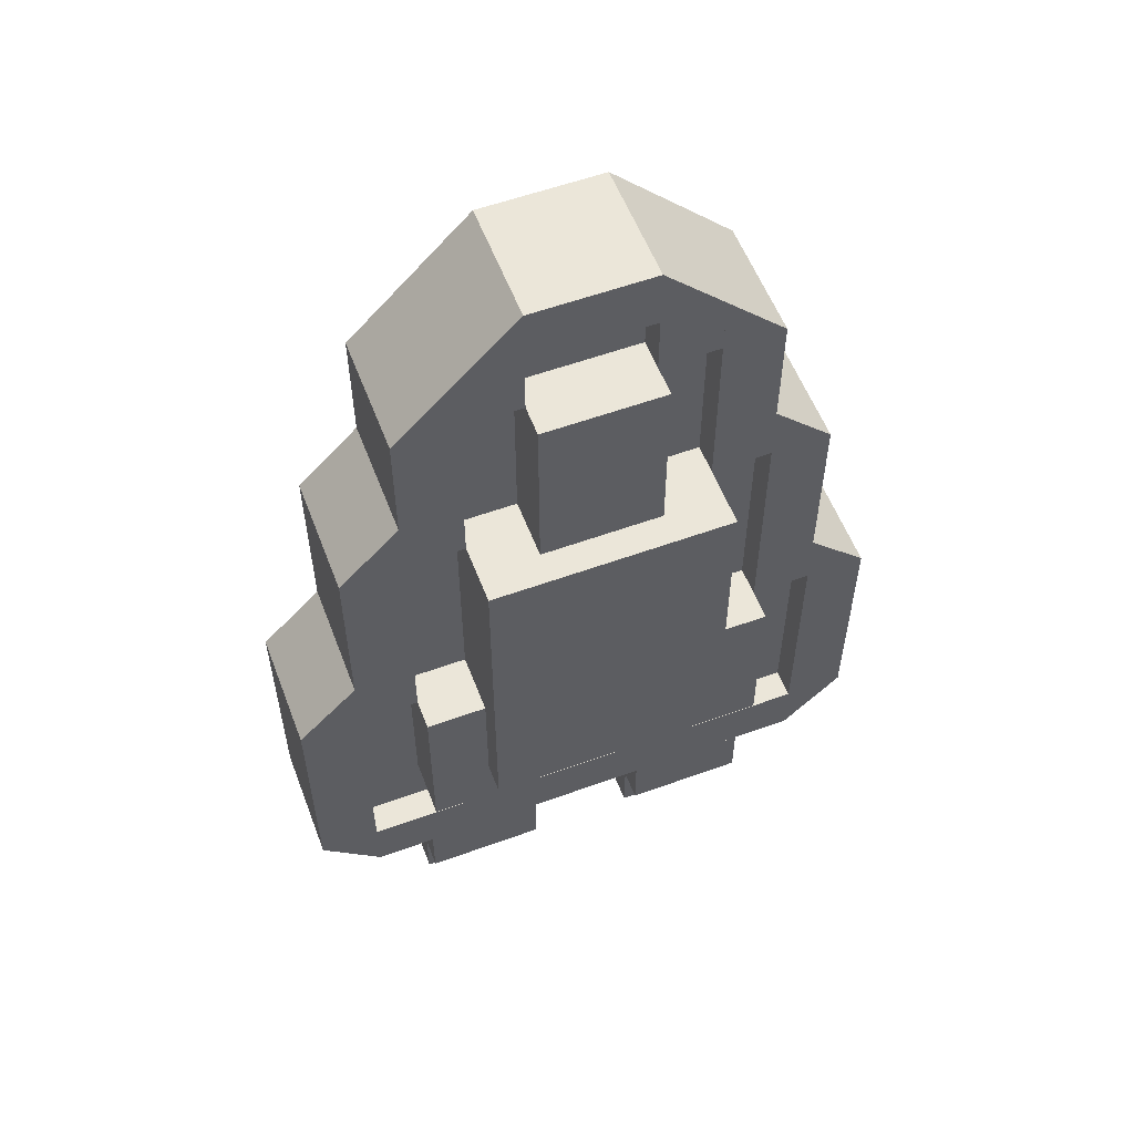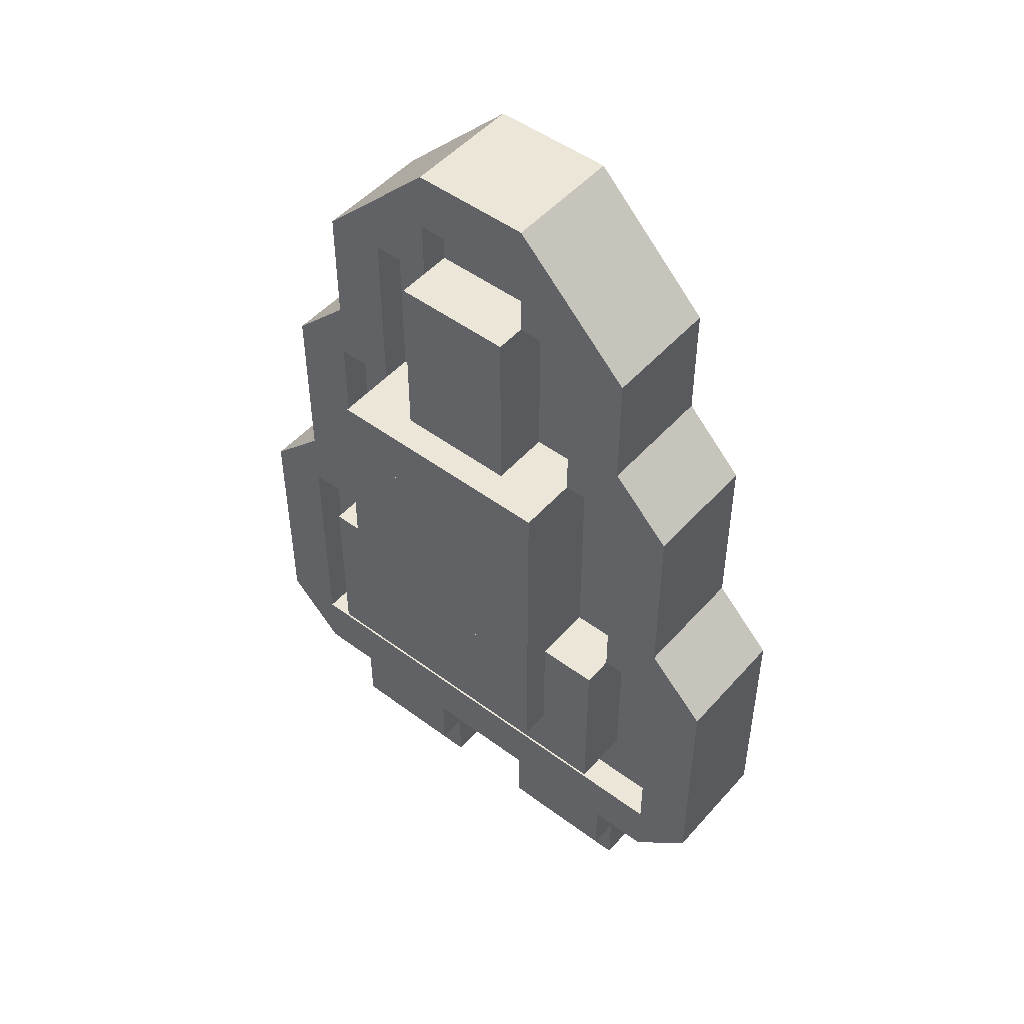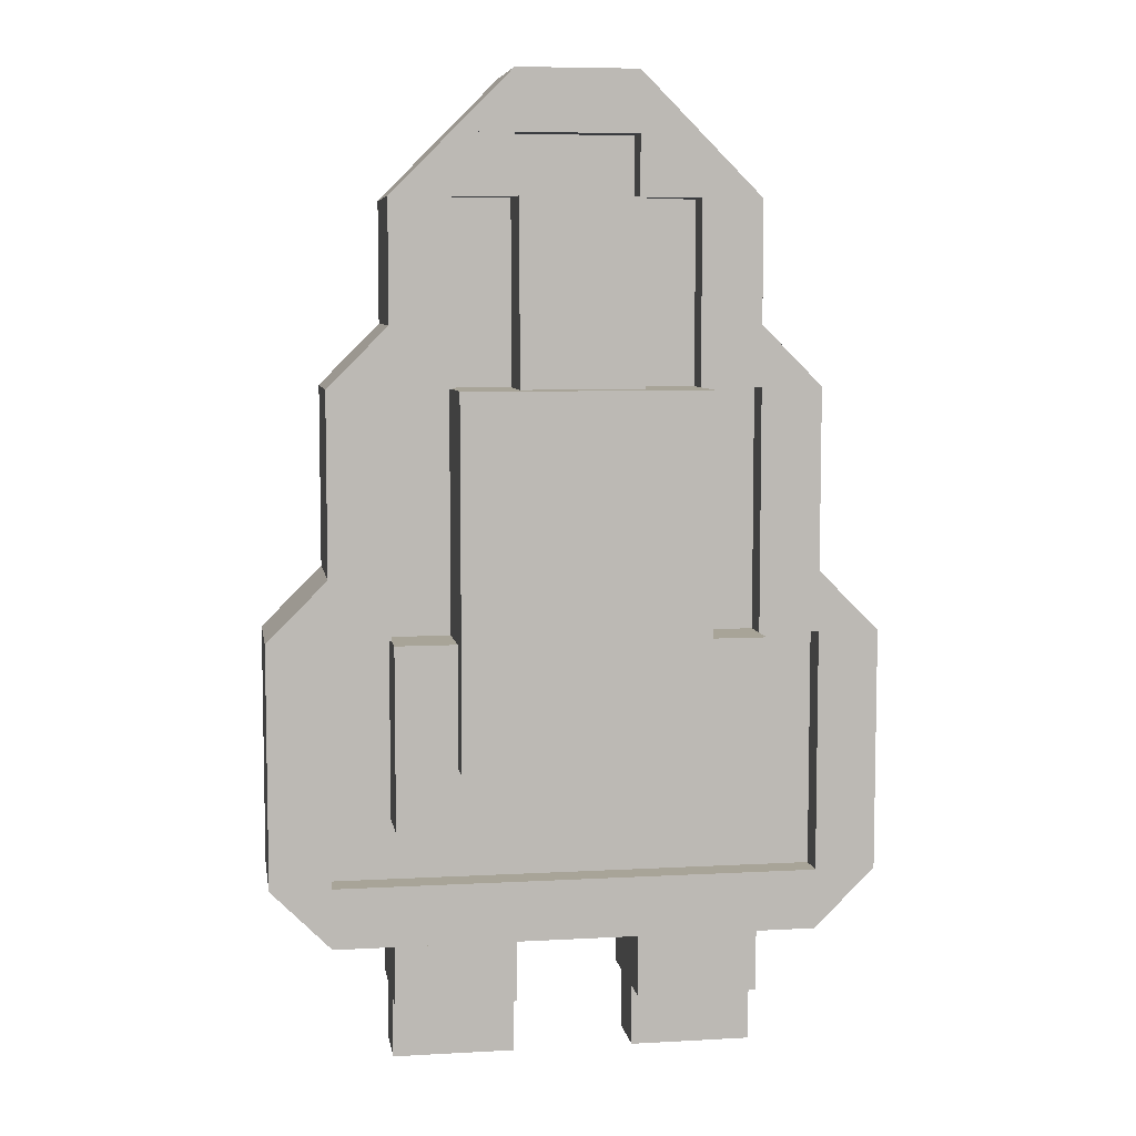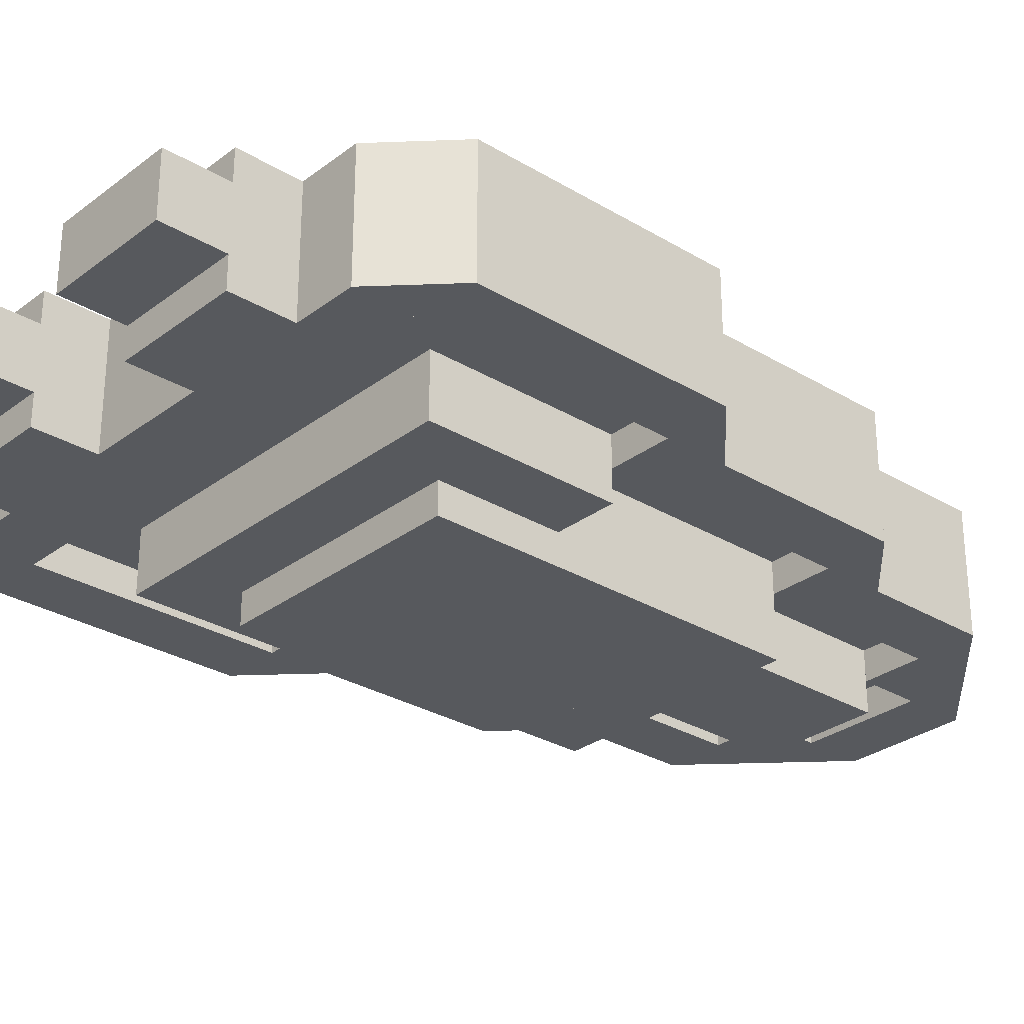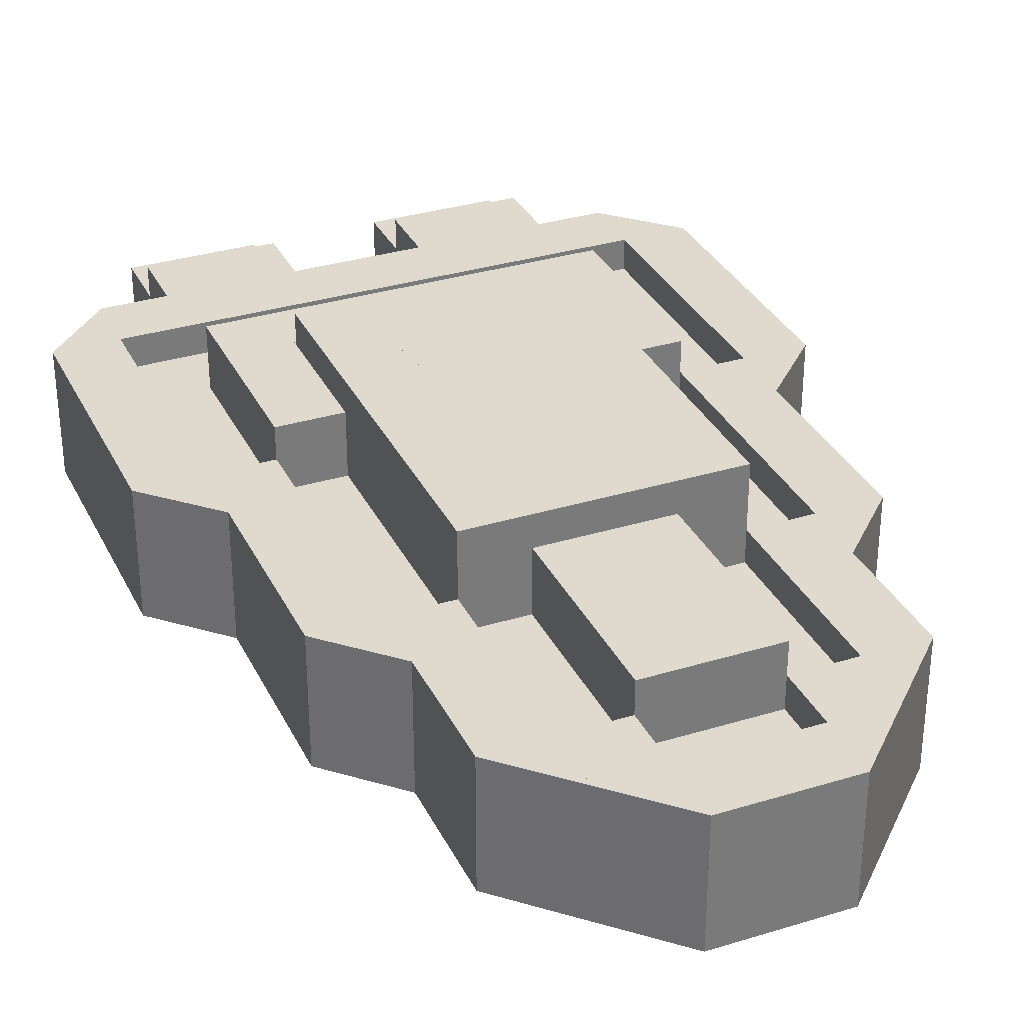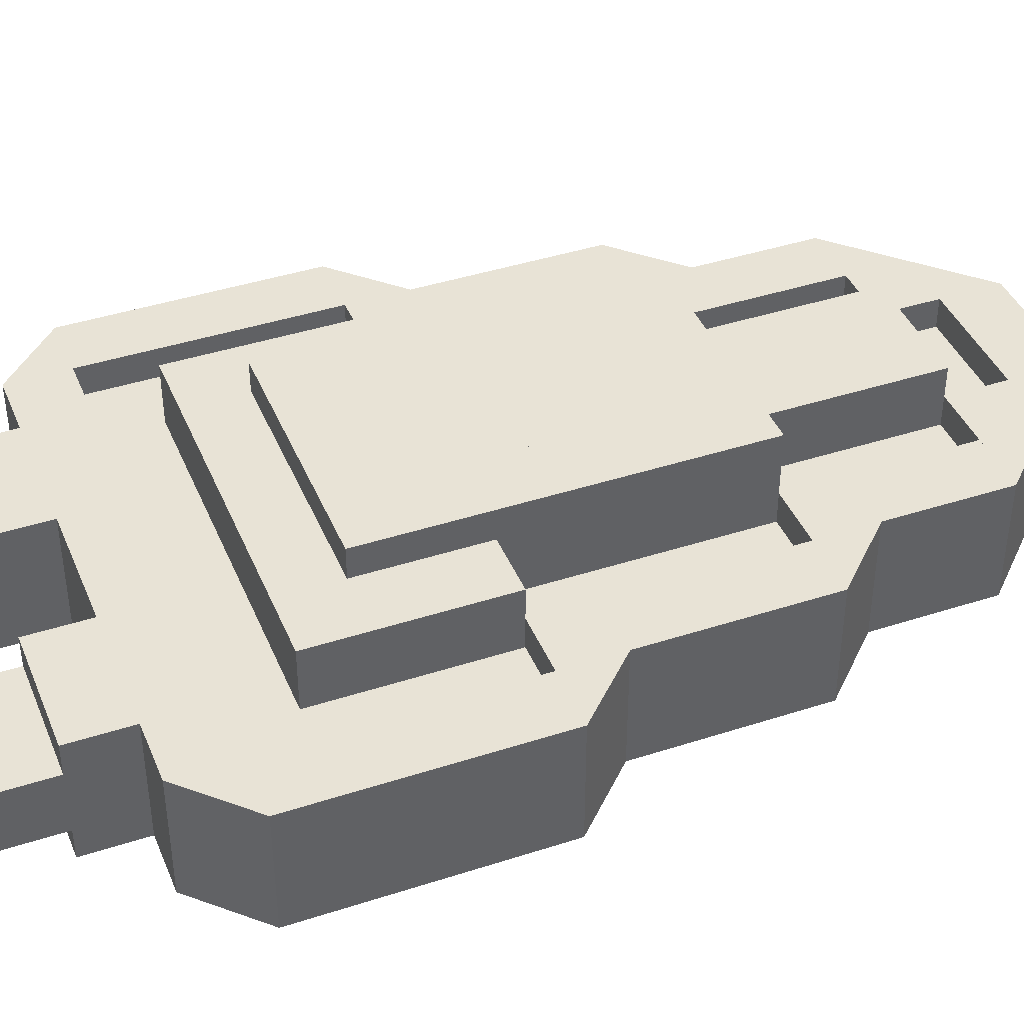
<metadata>
{"format":"obj","ext":"obj","renderer":"f3d","projection":"perspective","resolution":1024,"background":"white","views":[{"elev":56.6,"azim":159.2,"up":"+Y"},{"elev":49.3,"azim":39.5,"up":"+Y"},{"elev":7.0,"azim":-9.1,"up":"+Y"},{"elev":-29.2,"azim":48.2,"up":"+Z"},{"elev":32.8,"azim":157.0,"up":"+Z"},{"elev":41.4,"azim":68.5,"up":"+Z"}]}
</metadata>
<code>
v 4 0 -1
v 4 1 -1
v 4 0 1
v 4 1 1
v 5 0 -1
v 5 0 1
v 5 -4 1
v 4 -5 1
v 4 -4 1
v 5 -4 -1
v 4 -5 -1
v 4 -4 -1
v 3 4 -1
v 3 5 -1
v 3 4 1
v 3 5 1
v 4 4 -1
v 4 4 1
v 2 7 -1
v 2 8 -1
v 2 7 1
v 2 8 1
v 3 7 -1
v 3 7 1
v 1 8 -1
v 1 9 -1
v 1 8 1
v 1 9 1
v -1 8 1
v -1 8 -1
v -2 8 1
v -2 8 -1
v -1 9 1
v -1 9 -1
v -2 7 1
v -2 7 -1
v -3 7 1
v -3 7 -1
v -3 4 1
v -3 4 -1
v -4 4 1
v -4 4 -1
v -3 5 1
v -3 5 -1
v -4 0 1
v -4 0 -1
v -5 0 1
v -5 0 -1
v -4 1 1
v -4 1 -1
v -4 -4 -1
v -4 -5 -1
v -4 -4 1
v -4 -5 1
v -5 -4 1
v -5 -4 -1
v 1 7 1
v 1 7 -1
v -1 7 1
v -1 7 -1
v 2 4 1
v 2 4 -1
v -2 4 1
v -2 4 -1
v 3 0 1
v 3 0 -1
v -3 0 1
v -3 0 -1
v 3 -6 1
v 3 -6 -1
v 1 -6 1
v 1 -6 -1
v 1 -5 -1
v 1 -5 1
v 3 -5 -1
v 3 -5 1
v -1 -6 1
v -1 -6 -1
v -3 -6 1
v -3 -6 -1
v -3 -5 -1
v -3 -5 1
v -1 -5 -1
v -1 -5 1
v 1 7 0.5
v 1 7 -0.5
v -1 7 0.5
v -1 7 -0.5
v -1 8 -0.5
v -1 8 0.5
v 1 8 -0.5
v 1 8 0.5
v 2 4 0.5
v 2 4 -0.5
v 1 4 0.5
v 1 4 -0.5
v 2 7 -0.5
v 2 7 0.5
v -1 4 0.5
v -1 4 -0.5
v -2 4 0.5
v -2 4 -0.5
v -2 7 -0.5
v -2 7 0.5
v 3 0 0.5
v 3 0 -0.5
v 2 0 0.5
v 2 0 -0.5
v 3 4 -0.5
v 3 4 0.5
v -2 0 0.5
v -2 0 -0.5
v -3 0 0.5
v -3 0 -0.5
v -3 4 -0.5
v -3 4 0.5
v 4 -4 0.5
v 4 -4 -0.5
v 3 -4 0.5
v 3 -4 -0.5
v 4 0 -0.5
v 4 0 0.5
v -3 -4 0.5
v -3 -4 -0.5
v -4 -4 0.5
v -4 -4 -0.5
v -4 0 -0.5
v -4 0 0.5
v -3 -3 -0.5
v -3 -3 0.5
v 3 -3 -0.5
v 3 -3 0.5
v 1 4 1.5
v 1 4 -1.5
v -1 4 1.5
v -1 4 -1.5
v -1 7 -1.5
v -1 7 1.5
v 1 7 -1.5
v 1 7 1.5
v 3 -3 1.5
v 3 -3 -1.5
v 2 -3 1.5
v 2 -3 -1.5
v 2 0 -1.5
v 2 0 1.5
v 3 0 -1.5
v 3 0 1.5
v -2 -3 1.5
v -2 -3 -1.5
v -3 -3 1.5
v -3 -3 -1.5
v -3 0 -1.5
v -3 0 1.5
v -2 0 -1.5
v -2 0 1.5
v -2 -2 -1.5
v -2 -2 1.5
v 2 -2 -1.5
v 2 -2 1.5
v 2 2 2
v 2 2 -2
v 1 2 2
v 1 2 -2
v 1 4 -2
v 1 4 2
v 2 4 -2
v 2 4 2
v 1 3 2
v 1 3 -2
v -2 3 2
v -2 3 -2
v -2 4 -2
v -2 4 2
v -1 2 2
v -1 2 -2
v -2 2 2
v -2 2 -2
v -1 3 -2
v -1 3 2
v 2 -2 2
v 2 -2 -2
v 1 -2 2
v 1 -2 -2
v 1 0 -2
v 1 0 2
v 2 0 -2
v 2 0 2
v -1 -2 2
v -1 -2 -2
v -2 -2 2
v -2 -2 -2
v -2 0 -2
v -2 0 2
v -1 0 -2
v -1 0 2
v -1 -1 -2
v -1 -1 2
v 1 -1 -2
v 1 -1 2
v 2 -7 0.5
v 2 -7 -0.5
v 1 -7 0.5
v 1 -7 -0.5
v 1 -6 -0.5
v 1 -6 0.5
v 2 -6 -0.5
v 2 -6 0.5
v -1 -7 0.5
v -1 -7 -0.5
v -2 -7 0.5
v -2 -7 -0.5
v -2 -6 -0.5
v -2 -6 0.5
v -1 -6 -0.5
v -1 -6 0.5
v 3 -7 0.5
v 3 -7 -0.5
v 3 -6 -0.5
v 3 -6 0.5
v -3 -7 0.5
v -3 -7 -0.5
v -3 -6 -0.5
v -3 -6 0.5
f 3 2 1
f 2 3 4
f 2 5 1
f 2 6 5
f 6 2 4
f 4 3 6
f 3 5 6
f 5 3 1
f 9 8 7
f 8 10 7
f 10 8 11
f 12 7 10
f 7 12 9
f 8 12 11
f 12 8 9
f 12 10 11
f 15 14 13
f 14 15 16
f 14 17 13
f 14 18 17
f 18 14 16
f 16 15 18
f 15 17 18
f 17 15 13
f 21 20 19
f 20 21 22
f 20 23 19
f 20 24 23
f 24 20 22
f 22 21 24
f 21 23 24
f 23 21 19
f 27 26 25
f 26 27 28
f 26 20 25
f 26 22 20
f 22 26 28
f 28 27 22
f 27 20 22
f 20 27 25
f 31 30 29
f 30 31 32
f 33 31 29
f 34 30 32
f 33 30 34
f 30 33 29
f 31 34 32
f 34 31 33
f 37 36 35
f 36 37 38
f 31 37 35
f 32 36 38
f 31 36 32
f 36 31 35
f 37 32 38
f 32 37 31
f 41 40 39
f 40 41 42
f 43 41 39
f 44 40 42
f 43 40 44
f 40 43 39
f 41 44 42
f 44 41 43
f 47 46 45
f 46 47 48
f 49 47 45
f 50 46 48
f 49 46 50
f 46 49 45
f 47 50 48
f 50 47 49
f 53 52 51
f 52 53 54
f 55 54 53
f 54 56 52
f 56 54 55
f 56 51 52
f 56 53 51
f 53 56 55
f 29 25 27
f 25 29 30
f 29 34 30
f 34 29 33
f 34 25 30
f 25 34 26
f 28 29 27
f 29 28 33
f 28 25 26
f 25 28 27
f 34 28 26
f 28 34 33
f 57 19 21
f 19 57 58
f 57 25 58
f 25 57 27
f 25 19 58
f 19 25 20
f 22 57 21
f 57 22 27
f 22 19 20
f 19 22 21
f 25 22 20
f 22 25 27
f 35 60 59
f 60 35 36
f 35 32 36
f 32 35 31
f 32 60 36
f 60 32 30
f 29 35 59
f 35 29 31
f 29 60 30
f 60 29 59
f 32 29 30
f 29 32 31
f 61 13 15
f 13 61 62
f 61 19 62
f 19 61 21
f 19 13 62
f 13 19 23
f 24 61 15
f 61 24 21
f 24 13 23
f 13 24 15
f 19 24 23
f 24 19 21
f 39 64 63
f 64 39 40
f 39 38 40
f 38 39 37
f 38 64 40
f 64 38 36
f 35 39 63
f 39 35 37
f 35 64 36
f 64 35 63
f 38 35 36
f 35 38 37
f 65 1 3
f 1 65 66
f 65 13 66
f 13 65 15
f 13 1 66
f 1 13 17
f 18 65 3
f 65 18 15
f 18 1 17
f 1 18 3
f 13 18 17
f 18 13 15
f 45 68 67
f 68 45 46
f 45 42 46
f 42 45 41
f 42 68 46
f 68 42 40
f 39 45 67
f 45 39 41
f 39 68 40
f 68 39 67
f 42 39 40
f 39 42 41
f 9 10 7
f 10 9 12
f 9 1 12
f 1 9 3
f 1 10 12
f 10 1 5
f 6 9 7
f 9 6 3
f 6 10 5
f 10 6 7
f 1 6 5
f 6 1 3
f 55 51 53
f 51 55 56
f 55 48 56
f 48 55 47
f 48 51 56
f 51 48 46
f 45 55 53
f 55 45 47
f 45 51 46
f 51 45 53
f 48 45 46
f 45 48 47
f 54 11 8
f 11 54 52
f 54 51 52
f 51 54 53
f 51 11 52
f 11 51 12
f 9 54 8
f 54 9 53
f 9 11 12
f 11 9 8
f 51 9 12
f 9 51 53
f 71 70 69
f 70 71 72
f 71 73 72
f 73 71 74
f 73 70 72
f 70 73 75
f 76 71 69
f 71 76 74
f 76 70 75
f 70 76 69
f 73 76 75
f 76 73 74
f 79 78 77
f 78 79 80
f 79 81 80
f 81 79 82
f 81 78 80
f 78 81 83
f 84 79 77
f 79 84 82
f 84 78 83
f 78 84 77
f 81 84 83
f 84 81 82
f 87 86 85
f 86 87 88
f 87 89 88
f 89 87 90
f 89 86 88
f 86 89 91
f 92 87 85
f 87 92 90
f 92 86 91
f 86 92 85
f 89 92 91
f 92 89 90
f 95 94 93
f 94 95 96
f 95 86 96
f 86 95 85
f 86 94 96
f 94 86 97
f 98 95 93
f 95 98 85
f 98 94 97
f 94 98 93
f 86 98 97
f 98 86 85
f 101 100 99
f 100 101 102
f 101 103 102
f 103 101 104
f 103 100 102
f 100 103 88
f 87 101 99
f 101 87 104
f 87 100 88
f 100 87 99
f 103 87 88
f 87 103 104
f 107 106 105
f 106 107 108
f 107 94 108
f 94 107 93
f 94 106 108
f 106 94 109
f 110 107 105
f 107 110 93
f 110 106 109
f 106 110 105
f 94 110 109
f 110 94 93
f 113 112 111
f 112 113 114
f 113 115 114
f 115 113 116
f 115 112 114
f 112 115 102
f 101 113 111
f 113 101 116
f 101 112 102
f 112 101 111
f 115 101 102
f 101 115 116
f 119 118 117
f 118 119 120
f 119 106 120
f 106 119 105
f 106 118 120
f 118 106 121
f 122 119 117
f 119 122 105
f 122 118 121
f 118 122 117
f 106 122 121
f 122 106 105
f 125 124 123
f 124 125 126
f 125 127 126
f 127 125 128
f 127 124 126
f 124 127 114
f 113 125 123
f 125 113 128
f 113 124 114
f 124 113 123
f 127 113 114
f 113 127 128
f 123 120 119
f 120 123 124
f 123 129 124
f 129 123 130
f 129 120 124
f 120 129 131
f 132 123 119
f 123 132 130
f 132 120 131
f 120 132 119
f 129 132 131
f 132 129 130
f 135 134 133
f 134 135 136
f 135 137 136
f 137 135 138
f 137 134 136
f 134 137 139
f 140 135 133
f 135 140 138
f 140 134 139
f 134 140 133
f 137 140 139
f 140 137 138
f 143 142 141
f 142 143 144
f 143 145 144
f 145 143 146
f 145 142 144
f 142 145 147
f 148 143 141
f 143 148 146
f 148 142 147
f 142 148 141
f 145 148 147
f 148 145 146
f 151 150 149
f 150 151 152
f 151 153 152
f 153 151 154
f 153 150 152
f 150 153 155
f 156 151 149
f 151 156 154
f 156 150 155
f 150 156 149
f 153 156 155
f 156 153 154
f 149 144 143
f 144 149 150
f 149 157 150
f 157 149 158
f 157 144 150
f 144 157 159
f 160 149 143
f 149 160 158
f 160 144 159
f 144 160 143
f 157 160 159
f 160 157 158
f 163 162 161
f 162 163 164
f 163 165 164
f 165 163 166
f 165 162 164
f 162 165 167
f 168 163 161
f 163 168 166
f 168 162 167
f 162 168 161
f 165 168 167
f 168 165 166
f 171 170 169
f 170 171 172
f 171 173 172
f 173 171 174
f 173 170 172
f 170 173 165
f 166 171 169
f 171 166 174
f 166 170 165
f 170 166 169
f 173 166 165
f 166 173 174
f 177 176 175
f 176 177 178
f 177 172 178
f 172 177 171
f 172 176 178
f 176 172 179
f 180 177 175
f 177 180 171
f 180 176 179
f 176 180 175
f 172 180 179
f 180 172 171
f 183 182 181
f 182 183 184
f 183 185 184
f 185 183 186
f 185 182 184
f 182 185 187
f 188 183 181
f 183 188 186
f 188 182 187
f 182 188 181
f 185 188 187
f 188 185 186
f 191 190 189
f 190 191 192
f 191 193 192
f 193 191 194
f 193 190 192
f 190 193 195
f 196 191 189
f 191 196 194
f 196 190 195
f 190 196 189
f 193 196 195
f 196 193 194
f 189 184 183
f 184 189 190
f 189 197 190
f 197 189 198
f 197 184 190
f 184 197 199
f 200 189 183
f 189 200 198
f 200 184 199
f 184 200 183
f 197 200 199
f 200 197 198
f 171 170 169
f 170 171 172
f 171 173 172
f 173 171 174
f 173 170 172
f 170 173 165
f 166 171 169
f 171 166 174
f 166 170 165
f 170 166 169
f 173 166 165
f 166 173 174
f 175 164 163
f 164 175 176
f 175 179 176
f 179 175 180
f 179 164 176
f 164 179 170
f 169 175 163
f 175 169 180
f 169 164 170
f 164 169 163
f 179 169 170
f 169 179 180
f 186 187 188
f 187 186 185
f 186 164 185
f 164 186 163
f 164 187 185
f 187 164 162
f 161 186 188
f 186 161 163
f 161 187 162
f 187 161 188
f 164 161 162
f 161 164 163
f 194 195 196
f 195 194 193
f 194 178 193
f 178 194 177
f 178 195 193
f 195 178 176
f 175 194 196
f 194 175 177
f 175 195 176
f 195 175 196
f 178 175 176
f 175 178 177
f 198 199 200
f 199 198 197
f 198 195 197
f 195 198 196
f 195 199 197
f 199 195 185
f 186 198 200
f 198 186 196
f 186 199 185
f 199 186 200
f 195 186 185
f 186 195 196
f 196 185 186
f 185 196 195
f 196 176 195
f 176 196 175
f 176 185 195
f 185 176 164
f 163 196 186
f 196 163 175
f 163 185 164
f 185 163 186
f 176 163 164
f 163 176 175
f 203 202 201
f 202 203 204
f 203 205 204
f 205 203 206
f 205 202 204
f 202 205 207
f 208 203 201
f 203 208 206
f 208 202 207
f 202 208 201
f 205 208 207
f 208 205 206
f 211 210 209
f 210 211 212
f 211 213 212
f 213 211 214
f 213 210 212
f 210 213 215
f 216 211 209
f 211 216 214
f 216 210 215
f 210 216 209
f 213 216 215
f 216 213 214
f 201 218 217
f 218 201 202
f 201 207 202
f 207 201 208
f 207 218 202
f 218 207 219
f 220 201 217
f 201 220 208
f 220 218 219
f 218 220 217
f 207 220 219
f 220 207 208
f 221 212 211
f 212 221 222
f 221 223 222
f 223 221 224
f 223 212 222
f 212 223 213
f 214 221 211
f 221 214 224
f 214 212 213
f 212 214 211
f 223 214 213
f 214 223 224

</code>
